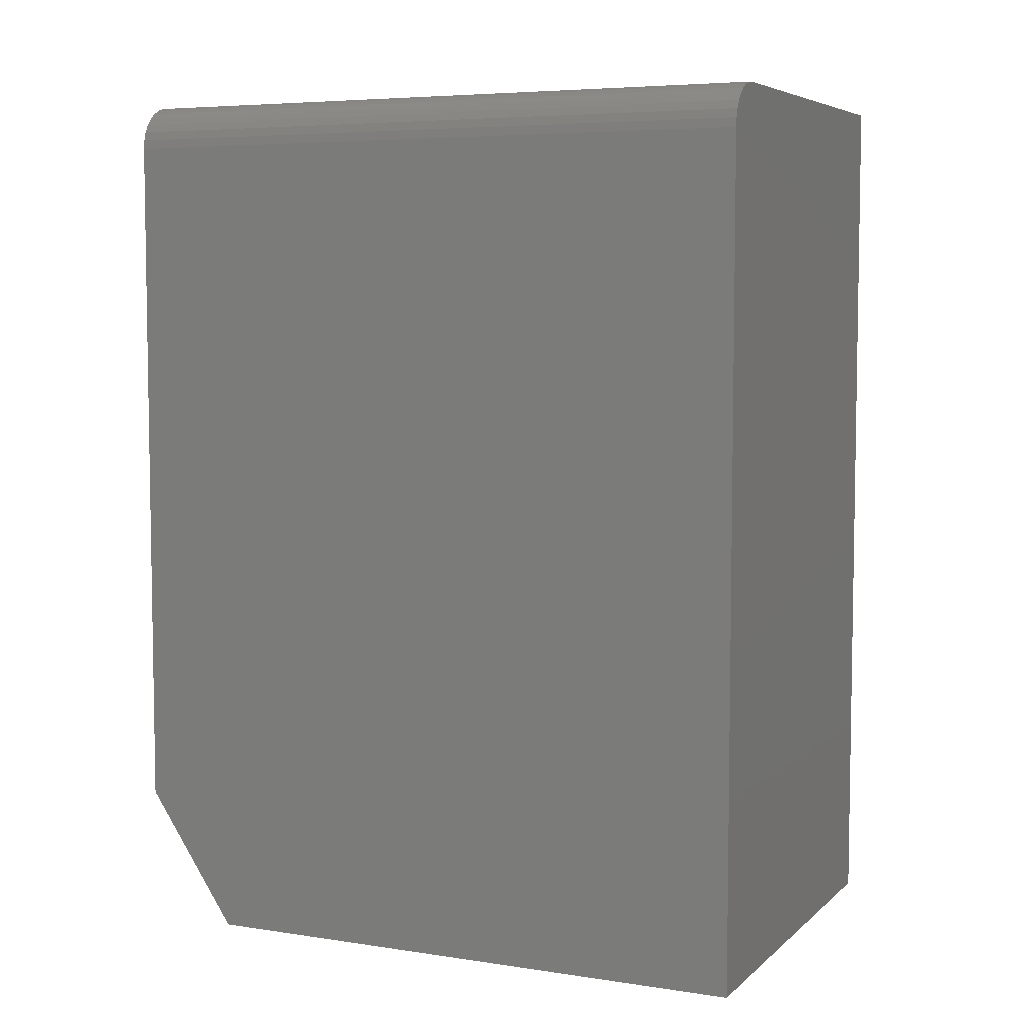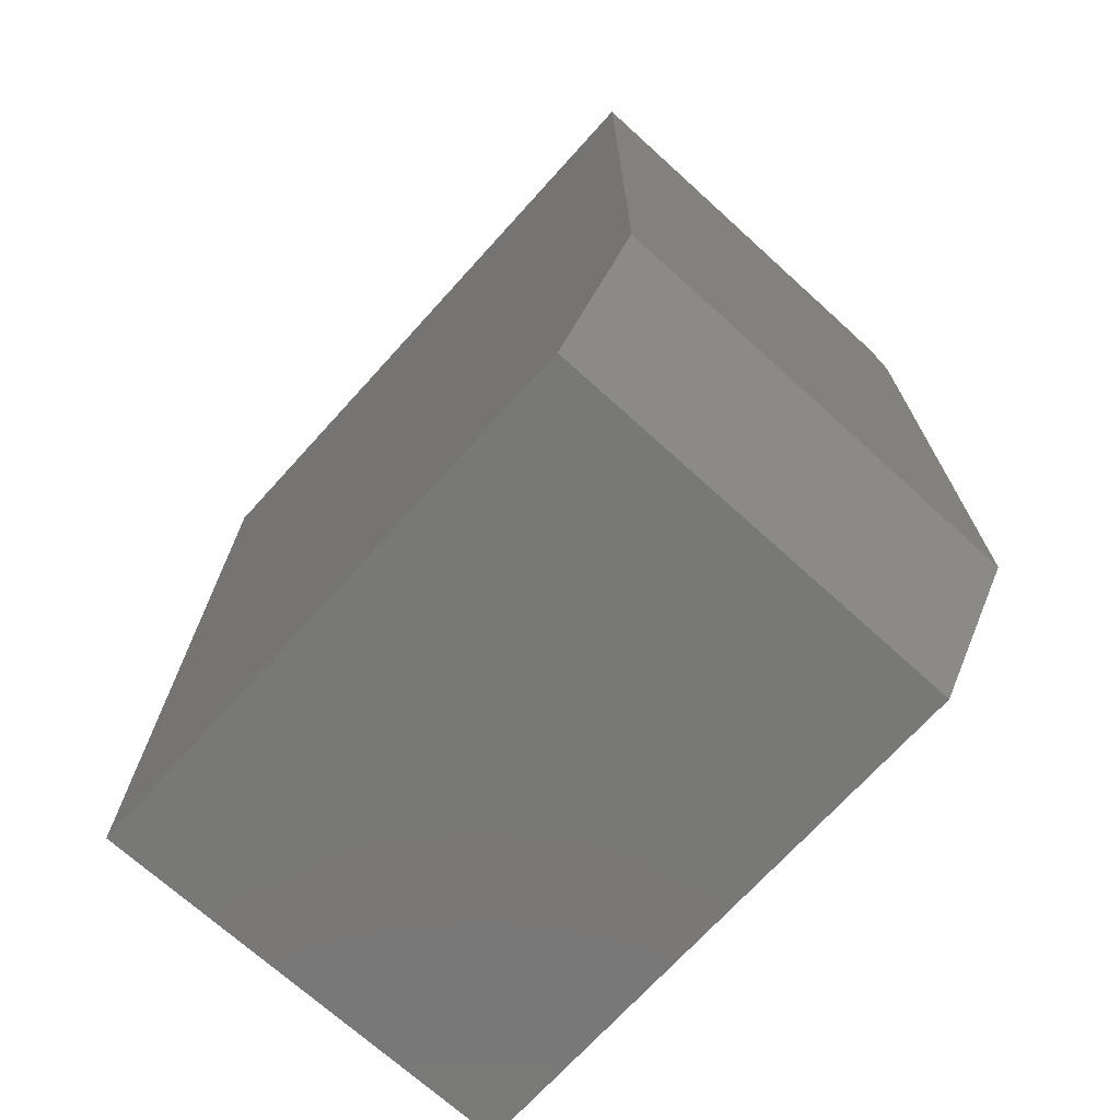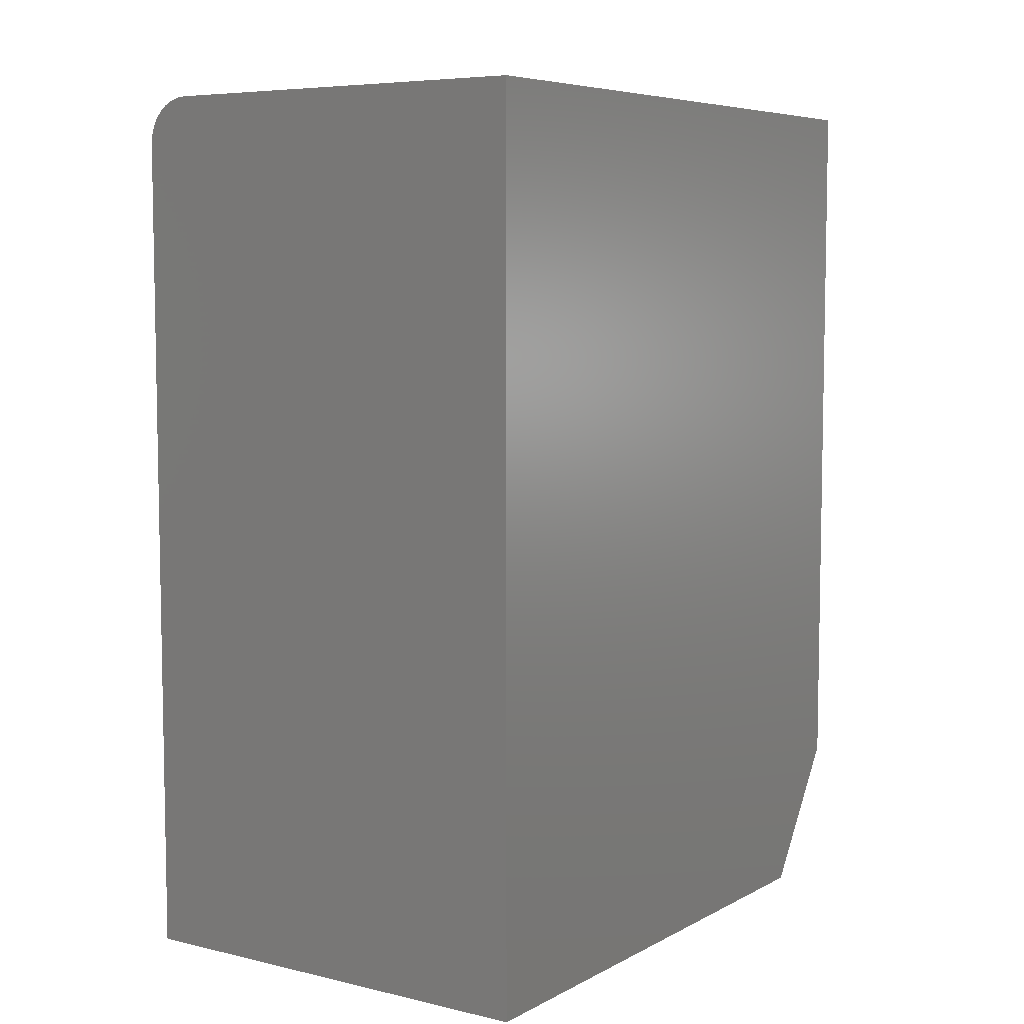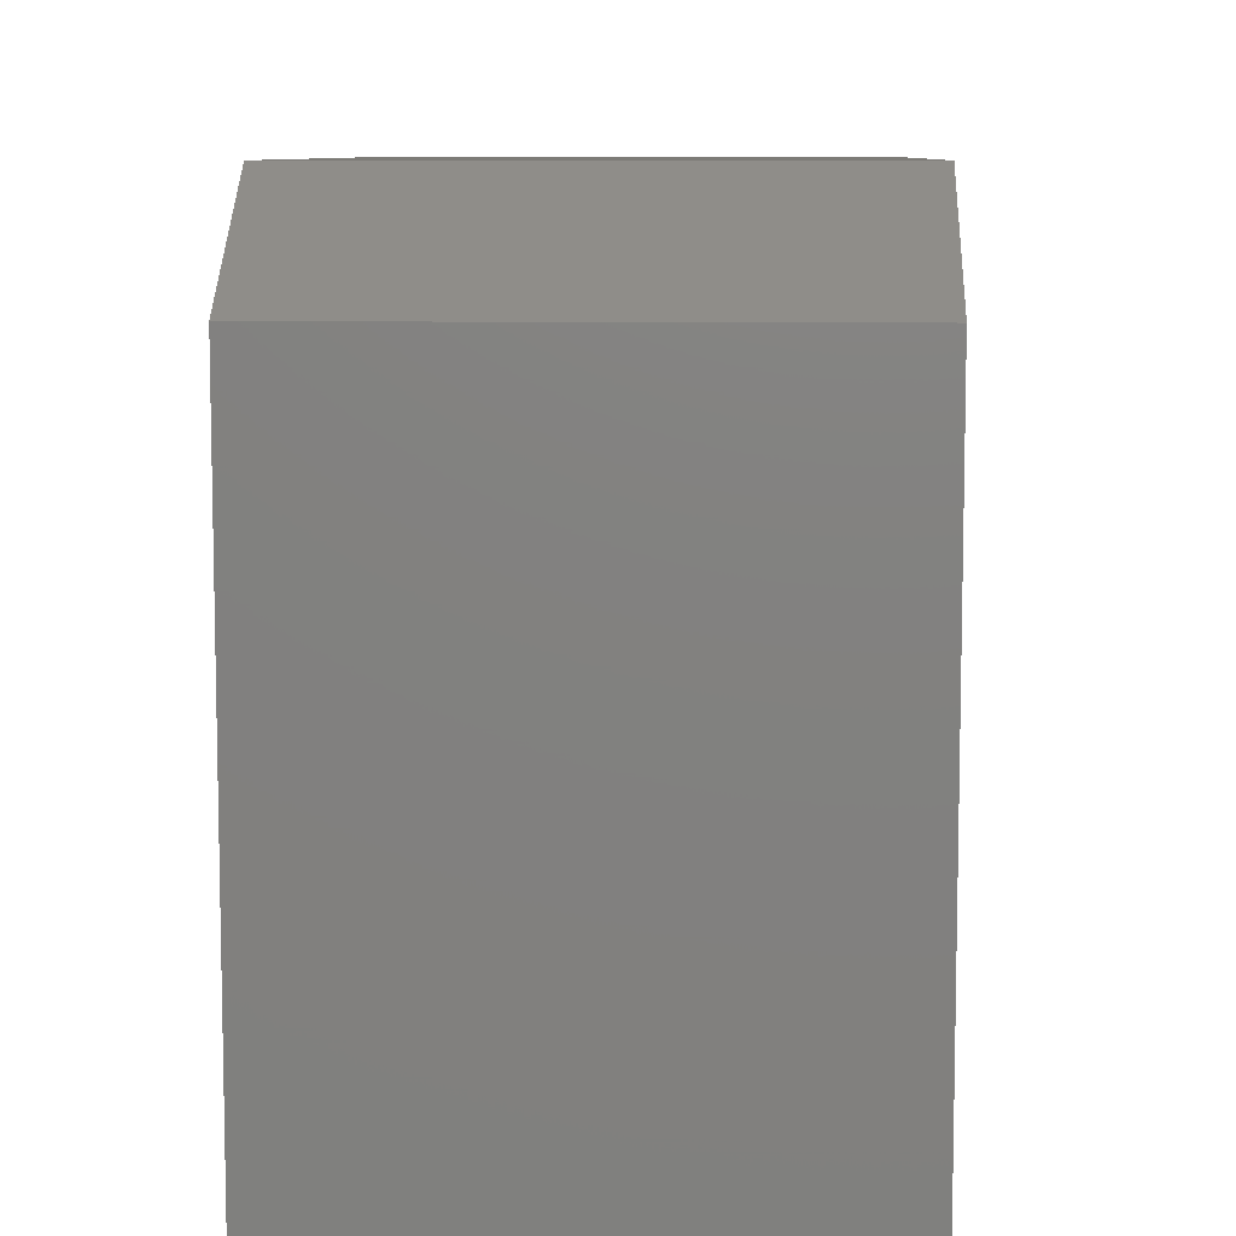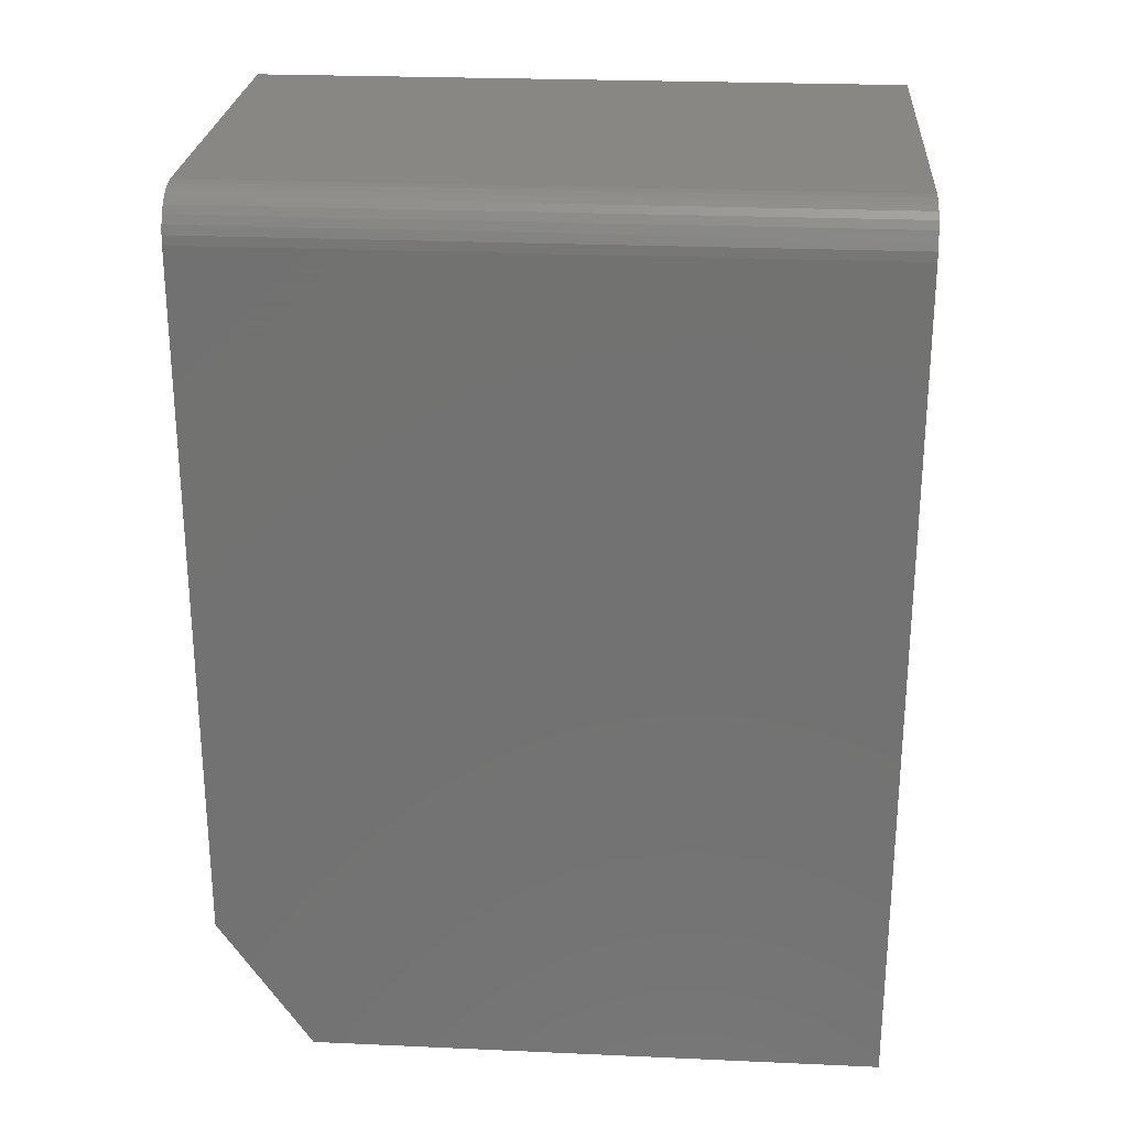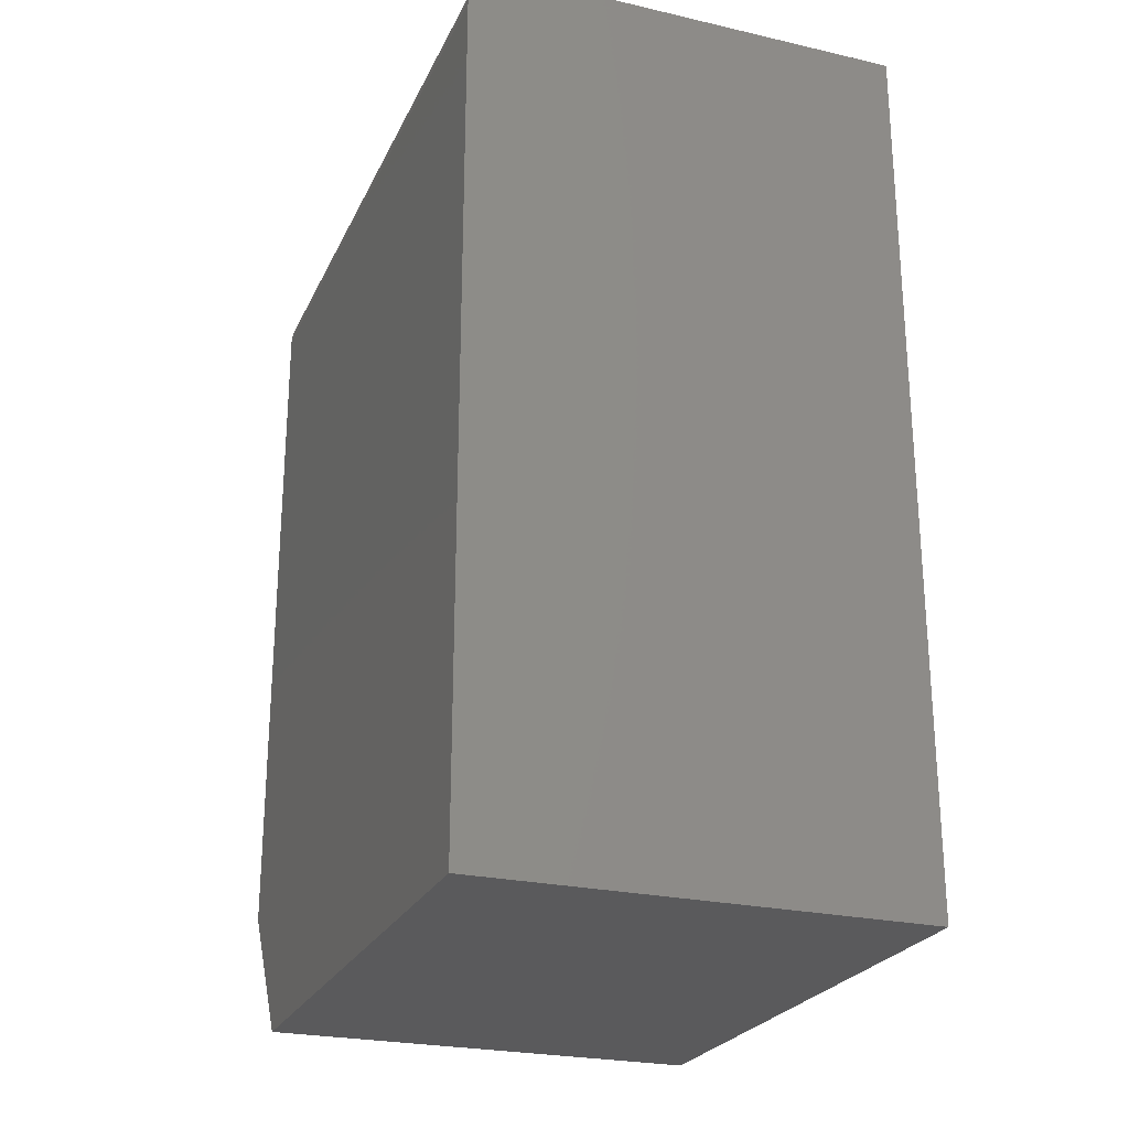
<metadata>
{"format":"stl","ext":"stl","renderer":"f3d","projection":"perspective","resolution":1024,"background":"white","views":[{"elev":5.8,"azim":-65.3,"up":"+Z"},{"elev":-71.0,"azim":137.8,"up":"+Z"},{"elev":6.6,"azim":34.3,"up":"+Z"},{"elev":8.5,"azim":-177.6,"up":"+Y"},{"elev":25.3,"azim":-85.9,"up":"+Z"},{"elev":-24.7,"azim":-20.5,"up":"+Z"}]}
</metadata>
<code>
# stl→obj: 26 verts, 48 faces
v 0 0 0.7109
v 0 0.5625 0.7109
v 0 0 0
v 0 0.5625 0.1172
v 0 0.4844 0
v 0.03906 0.5625 0.75
v 0.02411 0.5625 0.747
v 0.03144 0.5625 0.7492
v 0.373 0.5625 0.75
v 0.373 0.5625 0.1172
v 0.0007506 0.5625 0.7186
v 0.002973 0.5625 0.7259
v 0.006583 0.5625 0.7326
v 0.01144 0.5625 0.7386
v 0.01736 0.5625 0.7434
v 0.03906 0 0.75
v 0.373 0 0.75
v 0.03144 0 0.7492
v 0.02411 0 0.747
v 0.01736 0 0.7434
v 0.01144 0 0.7386
v 0.006583 0 0.7326
v 0.002973 0 0.7259
v 0.0007506 0 0.7186
v 0.373 0 0
v 0.373 0.4844 0
f 1 2 3
f 3 2 4
f 3 4 5
f 6 7 8
f 9 10 4
f 9 4 2
f 9 2 11
f 9 11 12
f 9 12 13
f 9 13 14
f 9 14 15
f 9 15 7
f 9 7 6
f 16 17 6
f 6 17 9
f 16 18 19
f 17 16 19
f 17 19 20
f 17 20 21
f 17 21 22
f 17 22 23
f 17 23 24
f 17 24 1
f 17 1 3
f 17 3 25
f 2 1 11
f 11 1 24
f 11 24 12
f 12 24 23
f 12 23 13
f 13 23 22
f 13 22 14
f 14 22 21
f 14 21 15
f 15 21 20
f 15 20 7
f 7 20 19
f 7 19 8
f 8 19 18
f 8 18 6
f 6 18 16
f 3 5 25
f 25 5 26
f 9 17 10
f 10 17 25
f 10 25 26
f 10 26 4
f 4 26 5

</code>
